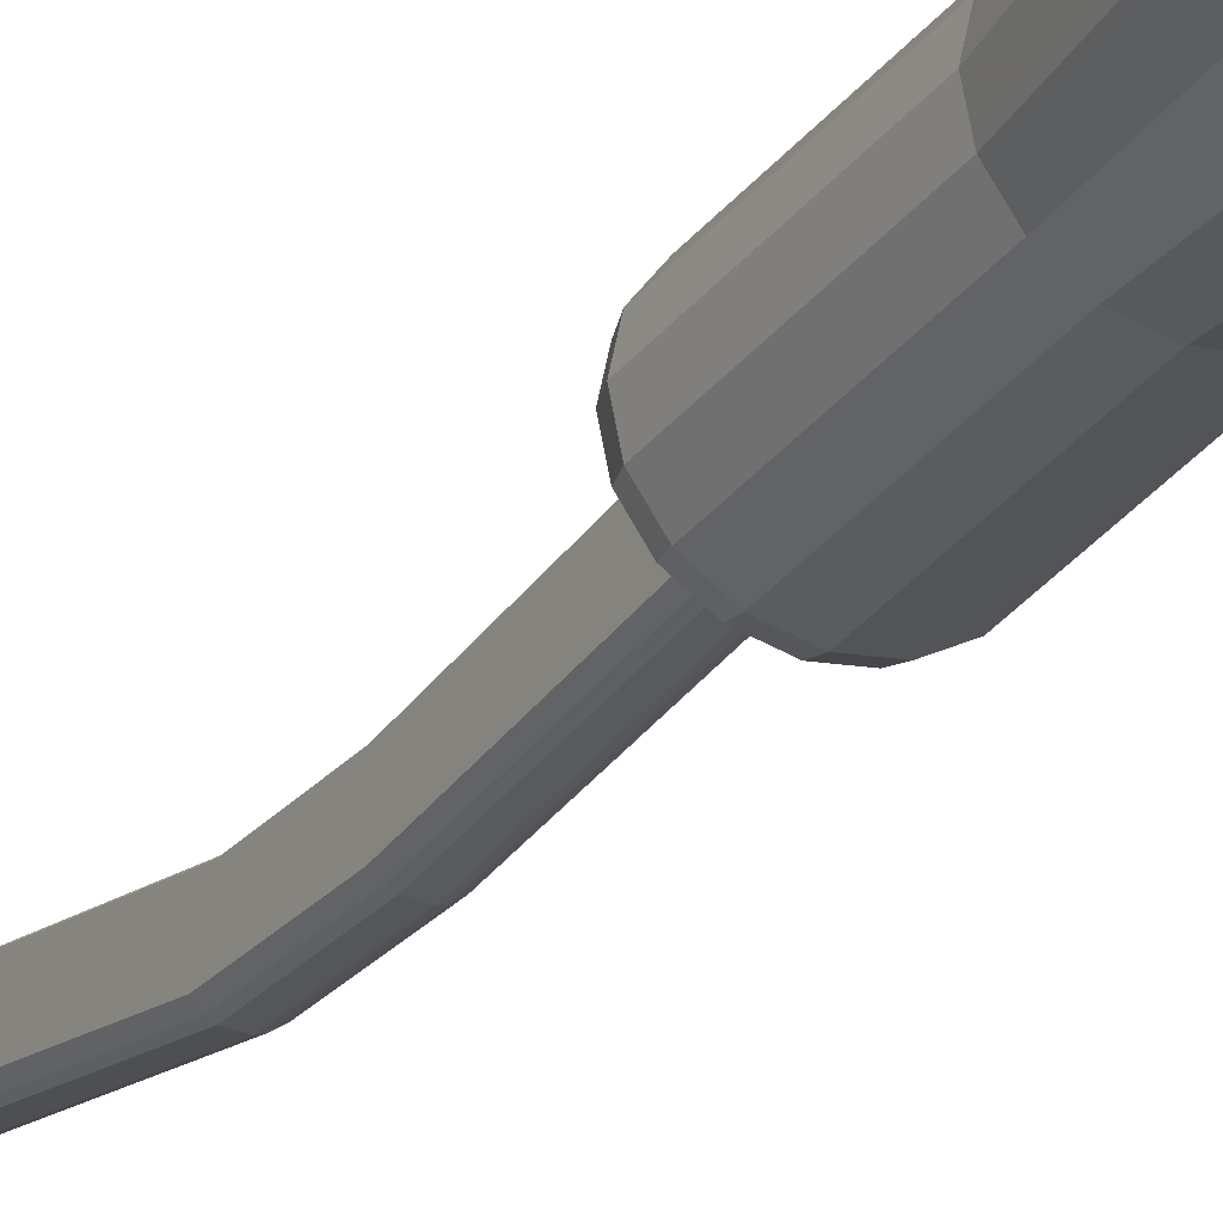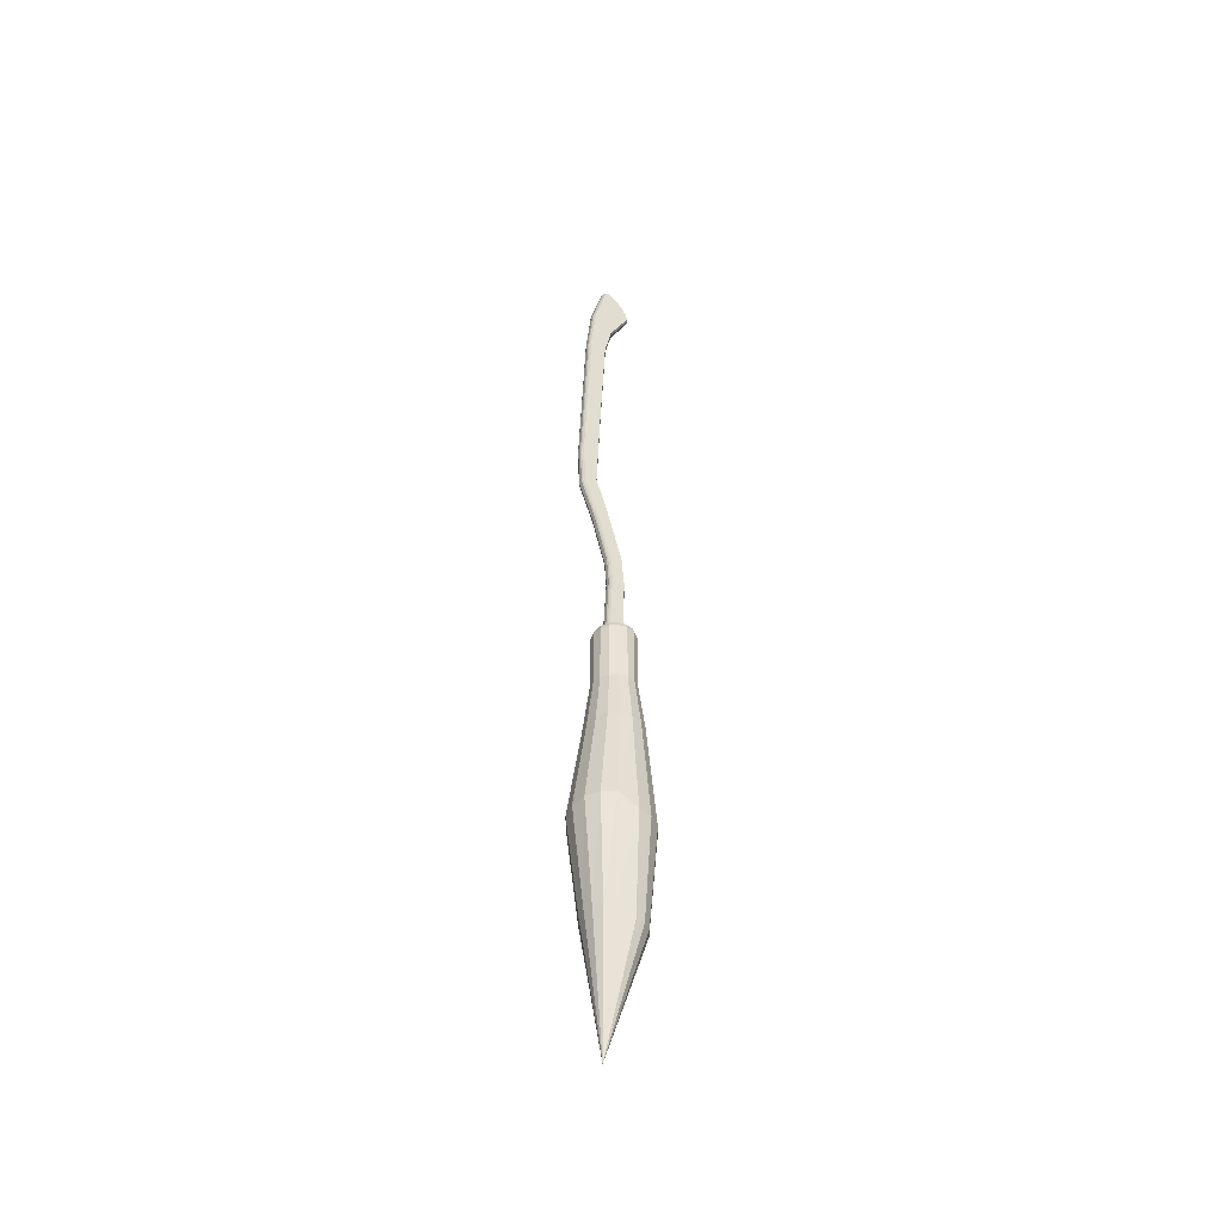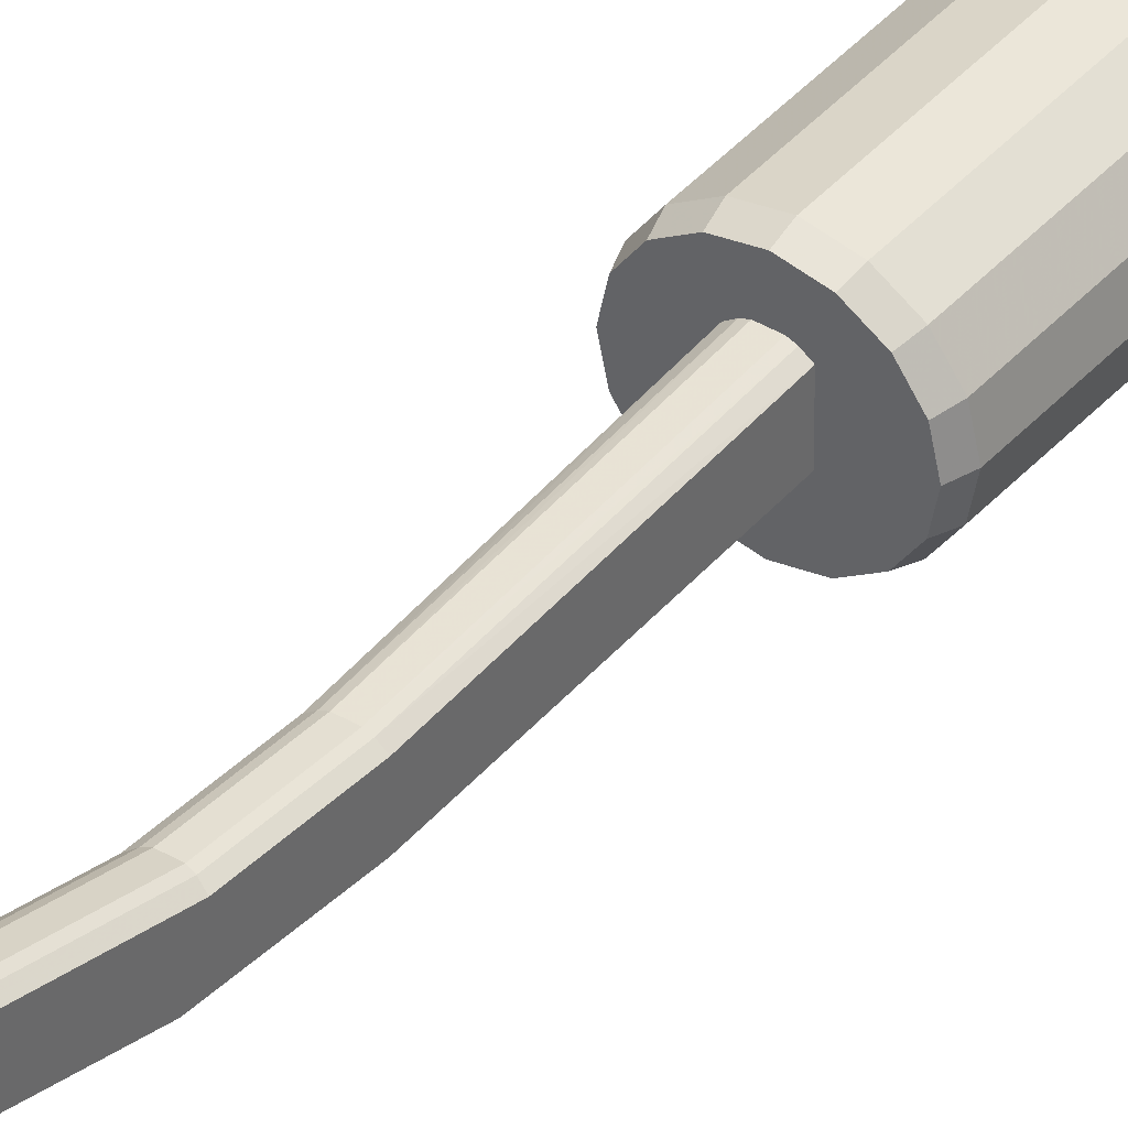
<metadata>
{"format":"obj","ext":"obj","renderer":"f3d","projection":"perspective","resolution":1024,"background":"white","views":[{"elev":-30.0,"azim":150.2,"up":"+Y"},{"elev":-46.3,"azim":-122.4,"up":"+Z"},{"elev":39.6,"azim":36.4,"up":"+Y"}]}
</metadata>
<code>
o Body
v -0.01033 0.4735 0.05486
v -0.02842 0.4844 0.05468
v -0.01828 0.4767 0.05481
v -0.02842 0.5516 0.05355
v -0.01033 0.5622 0.05337
v -0.01828 0.5591 0.05342
v -0.01103 0.4882 -0.3348
v -0.03035 0.499 -0.3339
v -0.01953 0.4913 -0.3345
v -0.03035 0.5707 -0.3282
v -0.01103 0.5814 -0.3273
v -0.01953 0.5783 -0.3276
v 0.02842 0.4844 0.05468
v 0.01033 0.4735 0.05486
v 0.01828 0.4767 0.05481
v 0.01033 0.5622 0.05337
v 0.02842 0.5516 0.05355
v 0.01828 0.5591 0.05342
v 0.03035 0.499 -0.3339
v 0.01103 0.4882 -0.3348
v 0.01953 0.4913 -0.3345
v 0.01103 0.5814 -0.3273
v 0.03035 0.5707 -0.3282
v 0.01953 0.5783 -0.3276
v -0.01033 0.4886 0.2373
v -0.02842 0.4991 0.233
v -0.01828 0.4917 0.236
v -0.02842 0.5625 0.2072
v -0.01033 0.5729 0.203
v -0.01828 0.5699 0.2042
v 0.02842 0.4991 0.233
v 0.01033 0.4886 0.2373
v 0.01828 0.4917 0.236
v 0.01033 0.5729 0.203
v 0.02842 0.5625 0.2072
v 0.01828 0.5699 0.2042
v -0.01033 0.5831 0.5881
v -0.02842 0.5908 0.5734
v -0.01828 0.5853 0.5838
v -0.02842 0.6359 0.4878
v -0.01033 0.6435 0.4733
v -0.01828 0.6413 0.4775
v 0.02842 0.5908 0.5734
v 0.01033 0.5831 0.5881
v 0.01828 0.5853 0.5838
v 0.01033 0.6435 0.4733
v 0.02842 0.6359 0.4878
v 0.01828 0.6413 0.4775
v -0.01033 0.6374 0.7543
v -0.02842 0.6482 0.7491
v -0.01828 0.6406 0.7528
v -0.02842 0.7167 0.7164
v -0.01033 0.7276 0.7111
v -0.01828 0.7244 0.7127
v 0.02842 0.6482 0.7491
v 0.01033 0.6374 0.7543
v 0.01828 0.6406 0.7528
v 0.01033 0.7276 0.7111
v 0.02842 0.7167 0.7164
v 0.01828 0.7244 0.7127
v -0.01033 0.6192 1.23
v -0.02842 0.631 1.203
v -0.01828 0.6227 1.222
v -0.02842 0.7243 0.9876
v -0.01033 0.7348 0.9634
v -0.01828 0.7317 0.9705
v 0.02842 0.631 1.203
v 0.01033 0.6192 1.23
v 0.01828 0.6227 1.222
v 0.01033 0.7348 0.9634
v 0.02842 0.7243 0.9876
v 0.01828 0.7317 0.9705
v -0.01033 0.5886 1.885
v -0.02842 0.5991 1.887
v -0.01828 0.5917 1.886
v -0.02842 0.6872 1.907
v -0.01033 0.6967 1.909
v -0.01828 0.6939 1.908
v 0.02842 0.5991 1.887
v 0.01033 0.5886 1.885
v 0.01828 0.5917 1.886
v 0.01033 0.6967 1.909
v 0.02842 0.6872 1.907
v 0.01828 0.6939 1.908
v -0.01033 0.5506 2.062
v -0.02842 0.5598 2.071
v -0.01828 0.5533 2.065
v -0.02842 0.6604 2.17
v -0.01033 0.6692 2.179
v -0.01828 0.6666 2.176
v 0.02842 0.5598 2.071
v 0.01033 0.5506 2.062
v 0.01828 0.5533 2.065
v 0.01033 0.6692 2.179
v 0.02842 0.6604 2.17
v 0.01828 0.6666 2.176
v -0.01033 0.4459 2.263
v -0.02842 0.4549 2.272
v -0.01828 0.4485 2.266
v -0.02842 0.5947 2.422
v -0.01033 0.6032 2.431
v -0.01828 0.6007 2.429
v 0.02842 0.4549 2.272
v 0.01033 0.4459 2.263
v 0.01828 0.4485 2.266
v 0.01033 0.6032 2.431
v 0.02842 0.5947 2.422
v 0.01828 0.6007 2.429
v -0.01033 0.4558 2.321
v -0.02842 0.4612 2.309
v -0.01828 0.4574 2.317
v -0.02842 0.5781 2.432
v -0.01033 0.5791 2.446
v -0.01828 0.5788 2.442
v 0.02842 0.4612 2.309
v 0.01033 0.4558 2.321
v 0.01828 0.4574 2.317
v 0.01033 0.5791 2.446
v 0.02842 0.5781 2.432
v 0.01828 0.5788 2.442
v -0.02842 0.492 2.357
v -0.01033 0.4832 2.364
v -0.01828 0.4858 2.362
v -0.02842 0.5315 2.402
v -0.01033 0.5243 2.411
v -0.01828 0.5264 2.408
v 0.02842 0.492 2.357
v 0.01033 0.4832 2.364
v 0.01828 0.4858 2.362
v 0.02842 0.5315 2.402
v 0.01033 0.5243 2.411
v 0.01828 0.5264 2.408
v 0.04601 0.6316 -0.4561
v -0 0.6401 -0.4561
v -0 0.6401 -0.3411
v -0 0.6325 -0.3163
v 0.04601 0.6316 -0.3411
v 0.04291 0.6245 -0.3163
v 0.08502 0.6072 -0.3411
v 0.07929 0.6018 -0.3163
v 0.1111 0.5706 -0.3411
v 0.1036 0.5677 -0.3163
v 0.1202 0.5276 -0.3411
v 0.1121 0.5276 -0.3163
v 0.1111 0.4845 -0.3411
v 0.1036 0.4874 -0.3163
v 0.08502 0.448 -0.3411
v 0.07929 0.4533 -0.3163
v 0.04601 0.4236 -0.3411
v 0.04291 0.4306 -0.3163
v -0 0.415 -0.3411
v -0 0.4226 -0.3163
v -0.04601 0.4236 -0.3411
v -0.04291 0.4306 -0.3163
v -0.08502 0.448 -0.3411
v -0.07929 0.4533 -0.3163
v -0.1111 0.4845 -0.3411
v -0.1036 0.4874 -0.3163
v -0.1202 0.5276 -0.3411
v -0.1121 0.5276 -0.3163
v -0.1111 0.5706 -0.3411
v -0.1036 0.5677 -0.3163
v -0.08502 0.6072 -0.3411
v -0.07929 0.6018 -0.3163
v -0.04601 0.6316 -0.3411
v -0.04291 0.6245 -0.3163
v 0.08502 0.6072 -0.4561
v 0.1111 0.5706 -0.4561
v 0.1202 0.5276 -0.4561
v 0.1111 0.4845 -0.4561
v 0.08502 0.448 -0.4561
v 0.04601 0.4236 -0.4561
v -0 0.415 -0.4561
v -0.04601 0.4236 -0.4561
v -0.08502 0.448 -0.4561
v -0.1111 0.4845 -0.4561
v -0.1202 0.5276 -0.4561
v -0.1111 0.5706 -0.4561
v -0.08502 0.6072 -0.4561
v -0.04601 0.6316 -0.4561
v 0.04601 0.6316 -0.4993
v -0 0.6401 -0.4993
v 0.08502 0.6072 -0.4993
v 0.1111 0.5706 -0.4993
v 0.1202 0.5276 -0.4993
v 0.1111 0.4845 -0.4993
v 0.08502 0.448 -0.4993
v 0.04601 0.4236 -0.4993
v -0 0.415 -0.4993
v -0.04601 0.4236 -0.4993
v -0.08502 0.448 -0.4993
v -0.1111 0.4845 -0.4993
v -0.1202 0.5276 -0.4993
v -0.1111 0.5706 -0.4993
v -0.08502 0.6072 -0.4993
v -0.04601 0.6316 -0.4993
v 0.04601 0.6316 -0.5696
v -0 0.6401 -0.5696
v 0.08502 0.6072 -0.5696
v 0.1111 0.5706 -0.5696
v 0.1202 0.5276 -0.5696
v 0.1111 0.4845 -0.5696
v 0.08502 0.448 -0.5696
v 0.04601 0.4236 -0.5696
v -0 0.415 -0.5696
v -0.04601 0.4236 -0.5696
v -0.08502 0.448 -0.5696
v -0.1111 0.4845 -0.5696
v -0.1202 0.5276 -0.5696
v -0.1111 0.5706 -0.5696
v -0.08502 0.6072 -0.5696
v -0.04601 0.6316 -0.5696
v 0.04601 0.6316 -0.6111
v -0 0.6401 -0.6111
v 0.08502 0.6072 -0.6111
v 0.1111 0.5706 -0.6111
v 0.1202 0.5276 -0.6111
v 0.1111 0.4845 -0.6111
v 0.08502 0.448 -0.6111
v 0.04601 0.4236 -0.6111
v -0 0.415 -0.6111
v -0.04601 0.4236 -0.6111
v -0.08502 0.448 -0.6111
v -0.1111 0.4845 -0.6111
v -0.1202 0.5276 -0.6111
v -0.1111 0.5706 -0.6111
v -0.08502 0.6072 -0.6111
v -0.04601 0.6316 -0.6111
v 0.04601 0.6316 -0.6655
v -0 0.6401 -0.6655
v 0.08502 0.6072 -0.6655
v 0.1111 0.5706 -0.6655
v 0.1202 0.5276 -0.6655
v 0.1111 0.4845 -0.6655
v 0.08502 0.448 -0.6655
v 0.04601 0.4236 -0.6655
v -0 0.415 -0.6655
v -0.04601 0.4236 -0.6655
v -0.08502 0.448 -0.6655
v -0.1111 0.4845 -0.6655
v -0.1202 0.5276 -0.6655
v -0.1111 0.5706 -0.6655
v -0.08502 0.6072 -0.6655
v -0.04601 0.6316 -0.6655
v 0.05931 0.6616 -0.945
v -0 0.6727 -0.945
v 0.1096 0.6302 -0.945
v 0.1432 0.5831 -0.945
v 0.155 0.5276 -0.945
v 0.1432 0.472 -0.945
v 0.1096 0.4249 -0.945
v 0.05931 0.3935 -0.945
v -0 0.3824 -0.945
v -0.05931 0.3935 -0.945
v -0.1096 0.4249 -0.945
v -0.1432 0.472 -0.945
v -0.155 0.5276 -0.945
v -0.1432 0.5831 -0.945
v -0.1096 0.6302 -0.945
v -0.05931 0.6616 -0.945
v 0.07743 0.7273 -1.456
v -0 0.7417 -1.456
v 0.1431 0.6862 -1.456
v 0.1869 0.6248 -1.456
v 0.2023 0.5276 -1.524
v 0.1869 0.4551 -1.524
v 0.1431 0.3936 -1.524
v 0.07743 0.3525 -1.524
v -0 0.3381 -1.524
v -0.07743 0.3525 -1.524
v -0.1431 0.3936 -1.524
v -0.1869 0.4551 -1.524
v -0.2023 0.5276 -1.524
v -0.1869 0.6248 -1.456
v -0.1431 0.6862 -1.456
v -0.07743 0.7273 -1.456
v 0.05294 0.6689 -1.998
v -0 0.6784 -1.995
v 0.09782 0.642 -2.006
v 0.1278 0.6018 -2.018
v 0.1383 0.5077 -2.064
v 0.1278 0.4583 -2.061
v 0.09782 0.4164 -2.057
v 0.05294 0.3884 -2.055
v -0 0.3786 -2.054
v -0.05294 0.3884 -2.055
v -0.09782 0.4164 -2.057
v -0.1278 0.4583 -2.061
v -0.1383 0.5077 -2.064
v -0.1278 0.6018 -2.018
v -0.09782 0.642 -2.006
v -0.05294 0.6689 -1.998
v -0 0.581 -2.717
f 14 25 1
f 19 17 13
f 13 35 31
f 10 24 20
f 4 8 2
f 5 34 16
f 31 47 43
f 26 40 28
f 11 16 22
f 2 28 4
f 41 58 46
f 38 52 40
f 29 46 34
f 32 37 25
f 56 61 49
f 44 49 37
f 43 59 55
f 50 64 52
f 67 83 79
f 55 71 67
f 62 76 64
f 53 70 58
f 77 94 82
f 76 86 88
f 65 82 70
f 68 73 61
f 95 103 91
f 80 85 73
f 83 91 79
f 88 98 100
f 112 121 124
f 100 110 112
f 89 106 94
f 92 97 85
f 113 131 118
f 101 118 106
f 104 109 97
f 107 115 103
f 116 122 109
f 119 127 115
f 131 122 128
f 7 3 9
f 9 2 8
f 5 12 6
f 6 10 4
f 20 15 14
f 21 13 15
f 16 24 22
f 18 23 24
f 4 30 6
f 6 29 5
f 17 36 35
f 18 34 36
f 14 33 32
f 15 31 33
f 1 27 3
f 3 26 2
f 28 42 30
f 30 41 29
f 35 48 47
f 36 46 48
f 32 45 44
f 33 43 45
f 38 27 39
f 39 25 37
f 55 45 43
f 57 44 45
f 50 39 51
f 51 37 49
f 53 42 54
f 54 40 52
f 47 60 59
f 48 58 60
f 49 63 51
f 51 62 50
f 65 54 66
f 66 52 64
f 59 72 71
f 60 70 72
f 56 69 68
f 57 67 69
f 64 78 66
f 66 77 65
f 71 84 83
f 72 82 84
f 68 81 80
f 69 79 81
f 74 63 75
f 75 61 73
f 79 93 81
f 81 92 80
f 74 87 86
f 75 85 87
f 77 90 89
f 78 88 90
f 95 84 96
f 96 82 94
f 100 90 88
f 102 89 90
f 107 96 108
f 108 94 106
f 104 93 105
f 105 91 103
f 86 99 98
f 87 97 99
f 106 120 108
f 108 119 107
f 116 105 117
f 117 103 115
f 98 111 110
f 99 109 111
f 101 114 113
f 102 112 114
f 122 126 123
f 123 124 121
f 128 132 131
f 129 130 132
f 127 117 115
f 129 116 117
f 121 111 123
f 123 109 122
f 125 114 126
f 126 112 124
f 119 132 130
f 120 131 132
f 20 1 7
f 174 189 173
f 155 174 153
f 135 138 137
f 171 186 170
f 149 171 147
f 137 140 139
f 180 195 179
f 141 169 168
f 139 142 141
f 167 181 133
f 135 180 165
f 141 144 143
f 170 185 169
f 163 178 161
f 144 145 143
f 173 188 172
f 157 175 155
f 146 147 145
f 134 196 180
f 149 173 172
f 148 149 147
f 176 191 175
f 135 133 134
f 150 151 149
f 179 194 178
f 143 170 169
f 151 154 153
f 133 182 134
f 137 167 133
f 153 156 155
f 169 184 168
f 165 179 163
f 155 158 157
f 172 187 171
f 159 176 157
f 157 160 159
f 175 190 174
f 153 173 151
f 160 161 159
f 189 204 188
f 145 171 170
f 162 163 161
f 156 148 140
f 178 193 177
f 164 165 163
f 177 192 176
f 161 177 159
f 166 135 165
f 139 168 167
f 168 183 167
f 200 215 199
f 196 211 195
f 188 203 187
f 195 210 194
f 187 202 186
f 194 209 193
f 186 201 185
f 193 208 192
f 185 200 184
f 192 207 191
f 184 199 183
f 191 206 190
f 183 197 181
f 190 205 189
f 182 212 196
f 181 198 182
f 226 241 225
f 207 222 206
f 199 213 197
f 206 221 205
f 198 228 212
f 197 214 198
f 205 220 204
f 212 227 211
f 204 219 203
f 211 226 210
f 203 218 202
f 210 225 209
f 202 217 201
f 209 224 208
f 201 216 200
f 208 223 207
f 236 253 252
f 218 233 217
f 225 240 224
f 217 232 216
f 224 239 223
f 216 231 215
f 223 238 222
f 215 229 213
f 222 237 221
f 214 244 228
f 213 230 214
f 221 236 220
f 228 243 227
f 220 235 219
f 227 242 226
f 219 234 218
f 247 264 263
f 243 260 259
f 235 252 251
f 242 259 258
f 234 251 250
f 241 258 257
f 233 250 249
f 241 256 240
f 233 248 232
f 240 255 239
f 232 247 231
f 239 254 238
f 231 245 229
f 238 253 237
f 244 246 260
f 229 246 230
f 266 281 265
f 255 270 254
f 245 263 261
f 254 269 253
f 246 276 260
f 246 261 262
f 252 269 268
f 260 275 259
f 251 268 267
f 259 274 258
f 250 267 266
f 257 274 273
f 249 266 265
f 257 272 256
f 249 264 248
f 256 271 255
f 291 292 293
f 272 289 288
f 265 280 264
f 271 288 287
f 264 279 263
f 270 287 286
f 263 277 261
f 269 286 285
f 276 278 292
f 261 278 262
f 269 284 268
f 275 292 291
f 268 283 267
f 274 291 290
f 267 282 266
f 273 290 289
f 283 284 293
f 290 291 293
f 282 283 293
f 289 290 293
f 281 282 293
f 288 289 293
f 280 281 293
f 287 288 293
f 279 280 293
f 286 287 293
f 277 279 293
f 285 286 293
f 292 278 293
f 278 277 293
f 284 285 293
f 14 32 25
f 19 23 17
f 13 17 35
f 20 7 9
f 9 8 10
f 10 12 11
f 11 22 24
f 24 23 19
f 19 21 20
f 20 9 10
f 10 11 24
f 24 19 20
f 4 10 8
f 5 29 34
f 31 35 47
f 26 38 40
f 11 5 16
f 2 26 28
f 41 53 58
f 38 50 52
f 29 41 46
f 32 44 37
f 56 68 61
f 44 56 49
f 43 47 59
f 50 62 64
f 67 71 83
f 55 59 71
f 62 74 76
f 53 65 70
f 77 89 94
f 76 74 86
f 65 77 82
f 68 80 73
f 95 107 103
f 80 92 85
f 83 95 91
f 88 86 98
f 112 110 121
f 100 98 110
f 89 101 106
f 92 104 97
f 113 125 131
f 101 113 118
f 104 116 109
f 107 119 115
f 116 128 122
f 119 130 127
f 131 125 122
f 7 1 3
f 9 3 2
f 5 11 12
f 6 12 10
f 20 21 15
f 21 19 13
f 16 18 24
f 18 17 23
f 4 28 30
f 6 30 29
f 17 18 36
f 18 16 34
f 14 15 33
f 15 13 31
f 1 25 27
f 3 27 26
f 28 40 42
f 30 42 41
f 35 36 48
f 36 34 46
f 32 33 45
f 33 31 43
f 38 26 27
f 39 27 25
f 55 57 45
f 57 56 44
f 50 38 39
f 51 39 37
f 53 41 42
f 54 42 40
f 47 48 60
f 48 46 58
f 49 61 63
f 51 63 62
f 65 53 54
f 66 54 52
f 59 60 72
f 60 58 70
f 56 57 69
f 57 55 67
f 64 76 78
f 66 78 77
f 71 72 84
f 72 70 82
f 68 69 81
f 69 67 79
f 74 62 63
f 75 63 61
f 79 91 93
f 81 93 92
f 74 75 87
f 75 73 85
f 77 78 90
f 78 76 88
f 95 83 84
f 96 84 82
f 100 102 90
f 102 101 89
f 107 95 96
f 108 96 94
f 104 92 93
f 105 93 91
f 86 87 99
f 87 85 97
f 106 118 120
f 108 120 119
f 116 104 105
f 117 105 103
f 98 99 111
f 99 97 109
f 101 102 114
f 102 100 112
f 122 125 126
f 123 126 124
f 128 129 132
f 129 127 130
f 127 129 117
f 129 128 116
f 121 110 111
f 123 111 109
f 125 113 114
f 126 114 112
f 119 120 132
f 120 118 131
f 20 14 1
f 174 190 189
f 155 175 174
f 135 136 138
f 171 187 186
f 149 172 171
f 137 138 140
f 180 196 195
f 141 143 169
f 139 140 142
f 167 183 181
f 135 134 180
f 141 142 144
f 170 186 185
f 163 179 178
f 144 146 145
f 173 189 188
f 157 176 175
f 146 148 147
f 134 182 196
f 149 151 173
f 148 150 149
f 176 192 191
f 135 137 133
f 150 152 151
f 179 195 194
f 143 145 170
f 151 152 154
f 133 181 182
f 137 139 167
f 153 154 156
f 169 185 184
f 165 180 179
f 155 156 158
f 172 188 187
f 159 177 176
f 157 158 160
f 175 191 190
f 153 174 173
f 160 162 161
f 189 205 204
f 145 147 171
f 162 164 163
f 140 138 136
f 136 166 164
f 164 162 160
f 160 158 156
f 156 154 152
f 152 150 148
f 148 146 144
f 144 142 140
f 140 136 164
f 164 160 156
f 156 152 148
f 148 144 140
f 140 164 156
f 178 194 193
f 164 166 165
f 177 193 192
f 161 178 177
f 166 136 135
f 139 141 168
f 168 184 183
f 200 216 215
f 196 212 211
f 188 204 203
f 195 211 210
f 187 203 202
f 194 210 209
f 186 202 201
f 193 209 208
f 185 201 200
f 192 208 207
f 184 200 199
f 191 207 206
f 183 199 197
f 190 206 205
f 182 198 212
f 181 197 198
f 226 242 241
f 207 223 222
f 199 215 213
f 206 222 221
f 198 214 228
f 197 213 214
f 205 221 220
f 212 228 227
f 204 220 219
f 211 227 226
f 203 219 218
f 210 226 225
f 202 218 217
f 209 225 224
f 201 217 216
f 208 224 223
f 236 237 253
f 218 234 233
f 225 241 240
f 217 233 232
f 224 240 239
f 216 232 231
f 223 239 238
f 215 231 229
f 222 238 237
f 214 230 244
f 213 229 230
f 221 237 236
f 228 244 243
f 220 236 235
f 227 243 242
f 219 235 234
f 247 248 264
f 243 244 260
f 235 236 252
f 242 243 259
f 234 235 251
f 241 242 258
f 233 234 250
f 241 257 256
f 233 249 248
f 240 256 255
f 232 248 247
f 239 255 254
f 231 247 245
f 238 254 253
f 244 230 246
f 229 245 246
f 266 282 281
f 255 271 270
f 245 247 263
f 254 270 269
f 246 262 276
f 246 245 261
f 252 253 269
f 260 276 275
f 251 252 268
f 259 275 274
f 250 251 267
f 257 258 274
f 249 250 266
f 257 273 272
f 249 265 264
f 256 272 271
f 272 273 289
f 265 281 280
f 271 272 288
f 264 280 279
f 270 271 287
f 263 279 277
f 269 270 286
f 276 262 278
f 261 277 278
f 269 285 284
f 275 276 292
f 268 284 283
f 274 275 291
f 267 283 282
f 273 274 290

</code>
